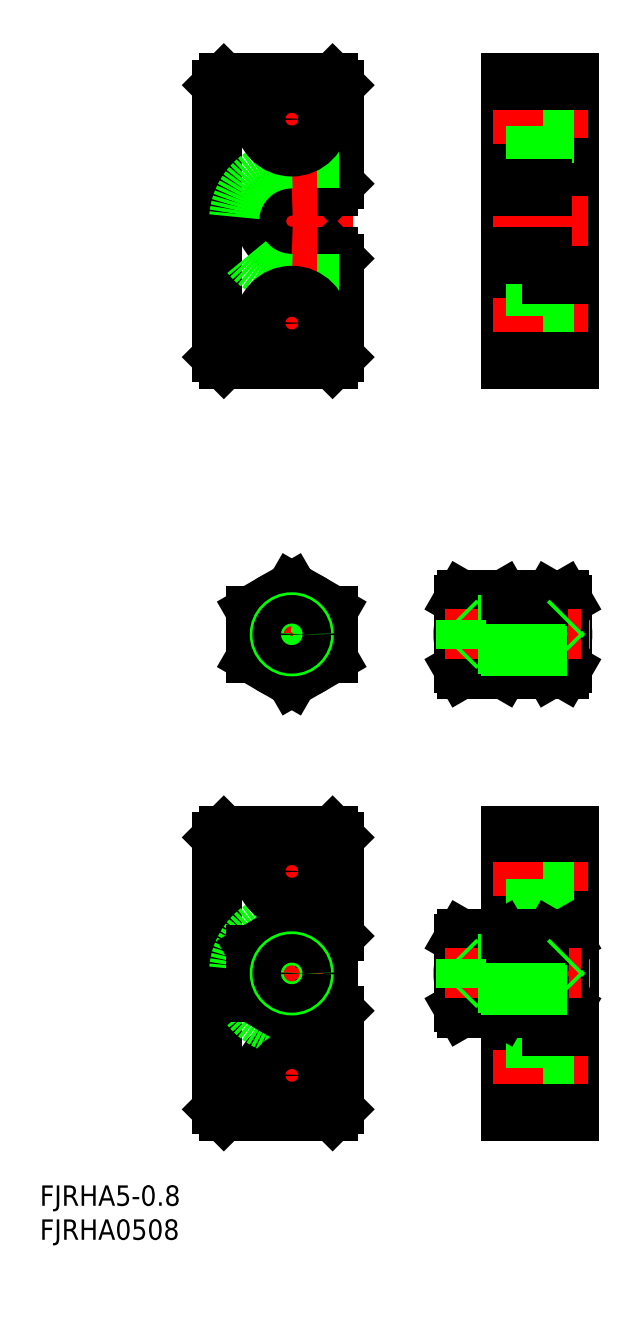
<metadata>
{"format":"dxf","ext":"dxf","renderer":"ezdxf+matplotlib","layout":"modelspace","background":"white","min_lineweight":24,"dpi":150}
</metadata>
<code>
0
SECTION
2
ENTITIES
0
INSERT
8
0
2
*U22
10
0
20
0
30
0
0
INSERT
8
0
2
*U23
10
0
20
0
30
0
0
LINE
8
CENTER
10
9
20
110.6
30
0
11
-13
21
110.6
31
0
0
LINE
8
0
10
6
20
115.1
30
0
11
7.1e-15
21
115.1
31
0
0
LINE
8
0
10
6
20
106.1
30
0
11
8e-15
21
106.1
31
0
0
LINE
8
CENTER
10
6.75
20
125.6
30
0
11
-6.75
21
125.6
31
0
0
LINE
8
CENTER
10
6.75
20
95.65
30
0
11
-6.75
21
95.65
31
0
0
LINE
8
0
10
6
20
131.6
30
0
11
-10
21
131.6
31
0
0
LINE
8
0
10
-11
20
130.6
30
0
11
-10
21
131.6
31
0
0
LINE
8
0
10
6
20
89.65
30
0
11
-10
21
89.65
31
0
0
LINE
8
0
10
-11
20
90.65
30
0
11
-10
21
89.65
31
0
0
LINE
8
0
10
-11
20
90.65
30
0
11
-11
21
130.6
31
0
0
LINE
8
0
10
7
20
90.65
30
0
11
7
21
105.1
31
0
0
LINE
8
0
10
6
20
106.1
30
0
11
7
21
105.1
31
0
0
LINE
8
0
10
7
20
116.1
30
0
11
7
21
130.6
31
0
0
LINE
8
0
10
6
20
115.1
30
0
11
7
21
116.1
31
0
0
LINE
8
0
10
6
20
131.6
30
0
11
7
21
130.6
31
0
0
LINE
8
0
10
6
20
89.65
30
0
11
7
21
90.65
31
0
0
LINE
8
0
10
31.53
20
131.6
30
0
11
41.53
21
131.6
31
0
0
LINE
8
0
10
41.53
20
89.65
30
0
11
31.53
21
89.65
31
0
0
LINE
8
0
10
41.53
20
89.65
30
0
11
41.53
21
131.6
31
0
0
LINE
8
0
10
37.53
20
102.1
30
0
11
37.53
21
119.1
31
0
0
LINE
8
0
10
31.53
20
89.65
30
0
11
31.53
21
131.6
31
0
0
LINE
8
0
10
36.93
20
120.9
30
0
11
36.93
21
130.4
31
0
0
LINE
8
0
10
41.53
20
119.1
30
0
11
37.53
21
119.1
31
0
0
LINE
8
0
10
37.93
20
90.65
30
0
11
31.53
21
90.65
31
0
0
LINE
8
0
10
36.93
20
130.4
30
0
11
31.53
21
130.4
31
0
0
LINE
8
0
10
37.93
20
130.6
30
0
11
31.53
21
130.6
31
0
0
LINE
8
CENTER
10
43.53
20
125.6
30
0
11
29.53
21
125.6
31
0
0
LINE
8
0
10
41.53
20
128.4
30
0
11
36.93
21
128.4
31
0
0
LINE
8
CENTER
10
29.53
20
110.6
30
0
11
43.53
21
110.6
31
0
0
LINE
8
0
10
41.53
20
119.1
30
0
11
37.53
21
119.1
31
0
0
LINE
8
0
10
41.53
20
130.6
30
0
11
31.53
21
130.6
31
0
0
LINE
8
0
10
41.53
20
90.65
30
0
11
31.53
21
90.65
31
0
0
LINE
8
0
10
7
20
119.1
30
0
11
7.5e-15
21
119.1
31
0
0
LINE
8
0
10
7
20
102.1
30
0
11
7.1e-15
21
102.1
31
0
0
LINE
8
CENTER
10
7.1e-15
20
88.9
30
0
11
7.5e-15
21
132.4
31
0
0
LINE
8
0
10
24.52
20
44.88
30
0
11
24.52
21
54.88
31
0
0
LINE
8
CENTER
10
3.993
20
49.88
30
0
11
-4.007
21
49.88
31
0
0
LINE
8
CENTER
10
-7.507
20
49.88
30
0
11
7.493
21
49.88
31
0
0
ARC
8
0
10
30.96
20
49.88
30
0
40
9.553
50
342.4
51
17.59
0
LINE
8
0
10
40.52
20
44.88
30
0
11
40.52
21
54.88
31
0
0
LINE
8
0
10
40.12
20
47.78
30
0
11
40.12
21
51.98
31
0
0
ARC
8
0
10
47.07
20
49.88
30
0
40
9.553
50
162.4
51
197.6
0
LINE
8
0
10
37.52
20
44.88
30
0
11
37.52
21
54.88
31
0
0
LINE
8
0
10
31.52
20
44.88
30
0
11
31.52
21
54.88
31
0
0
LINE
8
0
10
31.52
20
46.13
30
0
11
31.52
21
53.63
31
0
0
LINE
8
0
10
37.52
20
49.88
30
0
11
30.77
21
49.88
31
0
0
ARC
8
0
10
37.02
20
54.38
30
0
40
0.5
50
270
51
360
0
ARC
8
0
10
37.02
20
45.38
30
0
40
0.5
50
360
51
90
0
ARC
8
0
10
37.96
20
54.21
30
0
40
2.556
50
325.6
51
25.62
0
LINE
8
0
10
40.52
20
54.88
30
0
11
40.07
21
55.65
31
0
0
ARC
8
0
10
40.07
20
54.21
30
0
40
2.556
50
154.4
51
214.4
0
LINE
8
0
10
37.52
20
54.88
30
0
11
37.96
21
55.65
31
0
0
LINE
8
0
10
40.07
20
55.65
30
0
11
37.96
21
55.65
31
0
0
LINE
8
0
10
37.96
20
52.76
30
0
11
40.07
21
52.76
31
0
0
LINE
8
0
10
37.59
20
44.1
30
0
11
40.07
21
44.1
31
0
0
LINE
8
0
10
40.07
20
46.99
30
0
11
37.96
21
46.99
31
0
0
LINE
8
0
10
40.52
20
44.88
30
0
11
40.07
21
44.1
31
0
0
ARC
8
0
10
37.96
20
45.55
30
0
40
2.556
50
334.4
51
34.38
0
ARC
8
0
10
40.07
20
45.55
30
0
40
2.556
50
145.6
51
205.6
0
LINE
8
0
10
37.52
20
44.88
30
0
11
37.96
21
44.1
31
0
0
ARC
8
0
10
21.96
20
49.88
30
0
40
9.553
50
342.4
51
17.59
0
ARC
8
0
10
34.07
20
49.88
30
0
40
9.553
50
162.4
51
197.6
0
ARC
8
0
10
28.96
20
54.21
30
0
40
2.556
50
325.6
51
25.62
0
LINE
8
0
10
31.52
20
54.88
30
0
11
31.07
21
55.65
31
0
0
ARC
8
0
10
27.07
20
54.21
30
0
40
2.556
50
154.4
51
214.4
0
LINE
8
0
10
24.52
20
54.88
30
0
11
24.96
21
55.65
31
0
0
LINE
8
0
10
31.07
20
55.65
30
0
11
24.96
21
55.65
31
0
0
LINE
8
0
10
24.96
20
52.76
30
0
11
31.07
21
52.76
31
0
0
LINE
8
0
10
24.96
20
44.1
30
0
11
31.07
21
44.1
31
0
0
LINE
8
0
10
31.07
20
46.99
30
0
11
24.96
21
46.99
31
0
0
LINE
8
0
10
31.52
20
44.88
30
0
11
31.07
21
44.1
31
0
0
ARC
8
0
10
28.96
20
45.55
30
0
40
2.556
50
334.4
51
34.38
0
ARC
8
0
10
27.07
20
45.55
30
0
40
2.556
50
145.6
51
205.6
0
LINE
8
0
10
24.52
20
44.88
30
0
11
24.96
21
44.1
31
0
0
LINE
8
CENTER
10
42.52
20
49.88
30
0
11
22.52
21
49.88
31
0
0
LINE
8
0
10
40.52
20
52.38
30
0
11
24.52
21
52.38
31
0
0
LINE
8
0
10
40.12
20
51.98
30
0
11
24.92
21
51.98
31
0
0
LINE
8
CENTER
10
-0.007479
20
58.81
30
0
11
-0.007479
21
40.95
31
0
0
CIRCLE
8
0
10
-0.007479
20
49.88
30
0
40
6
0
LINE
8
CENTER
10
-6.007
20
49.88
30
0
11
6.014
21
49.88
31
0
0
CIRCLE
8
0
10
-0.007479
20
49.88
30
0
40
4
0
LINE
8
0
10
37.02
20
53.88
30
0
11
31.52
21
53.88
31
0
0
LINE
8
0
10
37.02
20
45.88
30
0
11
31.52
21
45.88
31
0
0
LINE
8
0
10
-0.007479
20
56.81
30
0
11
5.993
21
53.34
31
0
0
LINE
8
0
10
-0.007479
20
56.81
30
0
11
-6.007
21
53.34
31
0
0
LINE
8
0
10
-0.007479
20
42.95
30
0
11
-6.007
21
46.41
31
0
0
LINE
8
0
10
5.993
20
46.41
30
0
11
-0.007479
21
42.95
31
0
0
LINE
8
0
10
5.993
20
53.34
30
0
11
5.993
21
46.41
31
0
0
LINE
8
0
10
-6.007
20
53.34
30
0
11
-6.007
21
46.41
31
0
0
ARC
8
0
10
7.1e-15
20
110.6
30
0
40
4.5
50
90
51
270
0
ARC
8
0
10
7.1e-15
20
110.6
30
0
40
8.5
50
90
51
270
0
CIRCLE
8
0
10
7.1e-15
20
95.65
30
0
40
4.75
0
CIRCLE
8
0
10
-1.87e-14
20
95.65
30
0
40
2.75
0
CIRCLE
8
0
10
7.1e-15
20
125.6
30
0
40
4.75
0
CIRCLE
8
0
10
-1.87e-14
20
125.6
30
0
40
2.75
0
LINE
8
0
10
36.93
20
120.9
30
0
11
31.53
21
120.9
31
0
0
LINE
8
0
10
41.53
20
122.9
30
0
11
36.93
21
122.9
31
0
0
LINE
8
0
10
36.93
20
100.4
30
0
11
36.93
21
90.9
31
0
0
LINE
8
0
10
36.93
20
90.9
30
0
11
31.53
21
90.9
31
0
0
LINE
8
0
10
37.93
20
90.65
30
0
11
31.53
21
90.65
31
0
0
LINE
8
CENTER
10
43.53
20
95.65
30
0
11
29.53
21
95.65
31
0
0
LINE
8
0
10
41.53
20
92.9
30
0
11
36.93
21
92.9
31
0
0
LINE
8
0
10
41.53
20
90.65
30
0
11
31.53
21
90.65
31
0
0
LINE
8
0
10
36.93
20
100.4
30
0
11
31.53
21
100.4
31
0
0
LINE
8
0
10
41.53
20
98.4
30
0
11
36.93
21
98.4
31
0
0
LINE
8
0
10
31.53
20
116.1
30
0
11
37.53
21
116.1
31
0
0
LINE
8
0
10
31.53
20
115.1
30
0
11
37.53
21
115.1
31
0
0
LINE
8
0
10
41.53
20
102.1
30
0
11
37.53
21
102.1
31
0
0
LINE
8
0
10
41.53
20
102.1
30
0
11
37.53
21
102.1
31
0
0
LINE
8
0
10
31.53
20
105.1
30
0
11
37.53
21
105.1
31
0
0
LINE
8
0
10
31.53
20
106.1
30
0
11
37.53
21
106.1
31
0
0
LINE
8
0
10
7
20
8.5
30
0
11
4e-16
21
8.5
31
0
0
LINE
8
0
10
7
20
-8.5
30
0
11
0
21
-8.5
31
0
0
LINE
8
0
10
4.195
20
4.5
30
0
11
0
21
4.5
31
0
0
LINE
8
0
10
4.195
20
-4.5
30
0
11
9e-16
21
-4.5
31
0
0
LINE
8
CENTER
10
6.75
20
15
30
0
11
-6.75
21
15
31
0
0
LINE
8
CENTER
10
6.75
20
-15
30
0
11
-6.75
21
-15
31
0
0
LINE
8
0
10
6
20
21
30
0
11
-10
21
21
31
0
0
LINE
8
0
10
-11
20
20
30
0
11
-10
21
21
31
0
0
LINE
8
0
10
6
20
-21
30
0
11
-10
21
-21
31
0
0
LINE
8
0
10
-11
20
-20
30
0
11
-10
21
-21
31
0
0
LINE
8
0
10
-11
20
-20
30
0
11
-11
21
20
31
0
0
LINE
8
0
10
7
20
-20
30
0
11
7
21
-5.5
31
0
0
LINE
8
CENTER
10
0
20
-21.75
30
0
11
4e-16
21
21.75
31
0
0
LINE
8
0
10
6
20
-4.5
30
0
11
7
21
-5.5
31
0
0
LINE
8
0
10
7
20
5.5
30
0
11
7
21
20
31
0
0
LINE
8
0
10
6
20
4.5
30
0
11
7
21
5.5
31
0
0
LINE
8
0
10
6
20
21
30
0
11
7
21
20
31
0
0
LINE
8
0
10
6
20
-21
30
0
11
7
21
-20
31
0
0
CIRCLE
8
0
10
0
20
-15
30
0
40
4.75
0
ARC
8
0
10
0
20
1.42e-14
30
0
40
4.5
50
90
51
270
0
ARC
8
0
10
0
20
0
30
0
40
8.5
50
90
51
270
0
CIRCLE
8
0
10
-2.58e-14
20
-15
30
0
40
2.75
0
CIRCLE
8
0
10
0
20
15
30
0
40
4.75
0
CIRCLE
8
0
10
-2.58e-14
20
15
30
0
40
2.75
0
LINE
8
0
10
-6.011
20
3.464
30
0
11
-6.011
21
-3.464
31
0
0
LINE
8
0
10
5.989
20
3.464
30
0
11
5.989
21
-3.464
31
0
0
CIRCLE
8
0
10
-0.01056
20
0
30
0
40
4
0
CIRCLE
8
0
10
-0.01056
20
0
30
0
40
6
0
LINE
8
CENTER
10
-6.011
20
0
30
0
11
6.011
21
0
31
0
0
LINE
8
0
10
-0.01056
20
-6.928
30
0
11
-6.011
21
-3.464
31
0
0
LINE
8
0
10
5.989
20
-3.464
30
0
11
-0.01056
21
-6.928
31
0
0
LINE
8
0
10
-0.01056
20
6.928
30
0
11
-6.011
21
3.464
31
0
0
LINE
8
0
10
-0.01056
20
6.928
30
0
11
5.989
21
3.464
31
0
0
LINE
8
CENTER
10
3.989
20
1.42e-14
30
0
11
-4.011
21
1.42e-14
31
0
0
LINE
8
0
10
4.195
20
4.5
30
0
11
6
21
4.5
31
0
0
LINE
8
0
10
4.195
20
-4.5
30
0
11
6
21
-4.5
31
0
0
CIRCLE
8
0
10
-0.007479
20
49.88
30
0
40
2.5
0
CIRCLE
8
0
10
-0.007479
20
49.88
30
0
40
2.1
0
LINE
8
0
10
40.52
20
52.38
30
0
11
40.12
21
51.98
31
0
0
LINE
8
0
10
40.52
20
47.38
30
0
11
24.52
21
47.38
31
0
0
LINE
8
0
10
40.52
20
47.38
30
0
11
40.12
21
47.78
31
0
0
LINE
8
0
10
40.12
20
47.78
30
0
11
24.92
21
47.78
31
0
0
LINE
8
0
10
24.92
20
47.78
30
0
11
24.92
21
51.98
31
0
0
LINE
8
0
10
24.52
20
52.38
30
0
11
24.92
21
51.98
31
0
0
LINE
8
0
10
24.52
20
47.38
30
0
11
24.92
21
47.78
31
0
0
CIRCLE
8
0
10
-0.01056
20
1.42e-14
30
0
40
2.5
0
CIRCLE
8
0
10
-0.01056
20
1.42e-14
30
0
40
2.1
0
LINE
8
0
10
31.53
20
21
30
0
11
41.53
21
21
31
0
0
LINE
8
0
10
41.53
20
-21
30
0
11
31.53
21
-21
31
0
0
LINE
8
0
10
41.53
20
-21
30
0
11
41.53
21
21
31
0
0
LINE
8
0
10
37.53
20
-8.5
30
0
11
37.53
21
8.5
31
0
0
LINE
8
0
10
31.53
20
-21
30
0
11
31.53
21
21
31
0
0
LINE
8
0
10
36.93
20
10.25
30
0
11
36.93
21
19.75
31
0
0
LINE
8
0
10
41.53
20
8.5
30
0
11
37.53
21
8.5
31
0
0
LINE
8
0
10
37.93
20
-20
30
0
11
31.53
21
-20
31
0
0
LINE
8
0
10
36.93
20
19.75
30
0
11
31.53
21
19.75
31
0
0
LINE
8
0
10
37.93
20
20
30
0
11
31.53
21
20
31
0
0
LINE
8
CENTER
10
43.53
20
15
30
0
11
29.53
21
15
31
0
0
LINE
8
0
10
41.53
20
17.75
30
0
11
36.93
21
17.75
31
0
0
LINE
8
CENTER
10
29.53
20
2.84e-14
30
0
11
43.53
21
2.84e-14
31
0
0
LINE
8
0
10
41.53
20
8.5
30
0
11
37.53
21
8.5
31
0
0
LINE
8
0
10
41.53
20
20
30
0
11
31.53
21
20
31
0
0
LINE
8
0
10
41.53
20
-20
30
0
11
31.53
21
-20
31
0
0
LINE
8
0
10
36.93
20
10.25
30
0
11
31.53
21
10.25
31
0
0
LINE
8
0
10
41.53
20
12.25
30
0
11
36.93
21
12.25
31
0
0
LINE
8
0
10
36.93
20
-10.25
30
0
11
36.93
21
-19.75
31
0
0
LINE
8
0
10
36.93
20
-19.75
30
0
11
31.53
21
-19.75
31
0
0
LINE
8
0
10
37.93
20
-20
30
0
11
31.53
21
-20
31
0
0
LINE
8
CENTER
10
43.53
20
-15
30
0
11
29.53
21
-15
31
0
0
LINE
8
0
10
41.53
20
-17.75
30
0
11
36.93
21
-17.75
31
0
0
LINE
8
0
10
41.53
20
-20
30
0
11
31.53
21
-20
31
0
0
LINE
8
0
10
36.93
20
-10.25
30
0
11
31.53
21
-10.25
31
0
0
LINE
8
0
10
41.53
20
-12.25
30
0
11
36.93
21
-12.25
31
0
0
LINE
8
0
10
31.53
20
5.5
30
0
11
37.53
21
5.5
31
0
0
LINE
8
0
10
31.53
20
4.5
30
0
11
37.53
21
4.5
31
0
0
LINE
8
0
10
41.53
20
-8.5
30
0
11
37.53
21
-8.5
31
0
0
LINE
8
0
10
41.53
20
-8.5
30
0
11
37.53
21
-8.5
31
0
0
LINE
8
0
10
31.53
20
-5.5
30
0
11
37.53
21
-5.5
31
0
0
LINE
8
0
10
31.53
20
-4.5
30
0
11
37.53
21
-4.5
31
0
0
LINE
8
0
10
24.53
20
-5
30
0
11
24.53
21
5
31
0
0
ARC
8
0
10
30.97
20
-4.97e-14
30
0
40
9.553
50
342.4
51
17.59
0
LINE
8
0
10
40.53
20
-5
30
0
11
40.53
21
5
31
0
0
LINE
8
0
10
40.13
20
-2.1
30
0
11
40.13
21
2.1
31
0
0
ARC
8
0
10
47.08
20
-4.97e-14
30
0
40
9.553
50
162.4
51
197.6
0
LINE
8
0
10
37.53
20
-5
30
0
11
37.53
21
5
31
0
0
LINE
8
0
10
31.53
20
-5
30
0
11
31.53
21
5
31
0
0
LINE
8
0
10
31.53
20
-3.75
30
0
11
31.53
21
3.75
31
0
0
LINE
8
0
10
37.53
20
-6.39e-14
30
0
11
30.78
21
1.563e-13
31
0
0
ARC
8
0
10
37.03
20
4.5
30
0
40
0.5
50
270
51
360
0
ARC
8
0
10
37.03
20
-4.5
30
0
40
0.5
50
360
51
90
0
ARC
8
0
10
37.97
20
4.33
30
0
40
2.556
50
325.6
51
25.62
0
LINE
8
0
10
40.53
20
5
30
0
11
40.08
21
5.774
31
0
0
ARC
8
0
10
40.08
20
4.33
30
0
40
2.556
50
154.4
51
214.4
0
LINE
8
0
10
37.53
20
5
30
0
11
37.97
21
5.774
31
0
0
LINE
8
0
10
40.08
20
5.774
30
0
11
37.97
21
5.774
31
0
0
LINE
8
0
10
37.97
20
2.887
30
0
11
40.08
21
2.887
31
0
0
LINE
8
0
10
37.6
20
-5.774
30
0
11
40.08
21
-5.774
31
0
0
LINE
8
0
10
40.08
20
-2.887
30
0
11
37.97
21
-2.887
31
0
0
LINE
8
0
10
40.53
20
-5
30
0
11
40.08
21
-5.774
31
0
0
ARC
8
0
10
37.97
20
-4.33
30
0
40
2.556
50
334.4
51
34.38
0
ARC
8
0
10
40.08
20
-4.33
30
0
40
2.556
50
145.6
51
205.6
0
LINE
8
0
10
37.53
20
-5
30
0
11
37.97
21
-5.774
31
0
0
ARC
8
0
10
21.97
20
1.563e-13
30
0
40
9.553
50
342.4
51
17.59
0
ARC
8
0
10
34.08
20
1.99e-13
30
0
40
9.553
50
162.4
51
197.6
0
ARC
8
0
10
28.97
20
4.33
30
0
40
2.556
50
325.6
51
25.62
0
LINE
8
0
10
31.53
20
5
30
0
11
31.08
21
5.774
31
0
0
ARC
8
0
10
27.08
20
4.33
30
0
40
2.556
50
154.4
51
214.4
0
LINE
8
0
10
24.53
20
5
30
0
11
24.97
21
5.774
31
0
0
LINE
8
0
10
31.08
20
5.774
30
0
11
24.97
21
5.774
31
0
0
LINE
8
0
10
24.97
20
2.887
30
0
11
31.08
21
2.887
31
0
0
LINE
8
0
10
24.97
20
-5.774
30
0
11
31.08
21
-5.774
31
0
0
LINE
8
0
10
31.08
20
-2.887
30
0
11
24.97
21
-2.887
31
0
0
LINE
8
0
10
31.53
20
-5
30
0
11
31.08
21
-5.774
31
0
0
ARC
8
0
10
28.97
20
-4.33
30
0
40
2.556
50
334.4
51
34.38
0
ARC
8
0
10
27.08
20
-4.33
30
0
40
2.556
50
145.6
51
205.6
0
LINE
8
0
10
24.53
20
-5
30
0
11
24.97
21
-5.774
31
0
0
LINE
8
CENTER
10
42.53
20
-4.97e-14
30
0
11
22.53
21
2.487e-13
31
0
0
LINE
8
0
10
40.53
20
2.5
30
0
11
24.53
21
2.5
31
0
0
LINE
8
0
10
40.13
20
2.1
30
0
11
24.92
21
2.1
31
0
0
LINE
8
0
10
37.03
20
4
30
0
11
31.53
21
4
31
0
0
LINE
8
0
10
37.03
20
-4
30
0
11
31.53
21
-4
31
0
0
LINE
8
0
10
40.53
20
2.5
30
0
11
40.13
21
2.1
31
0
0
LINE
8
0
10
40.53
20
-2.5
30
0
11
24.53
21
-2.5
31
0
0
LINE
8
0
10
40.53
20
-2.5
30
0
11
40.13
21
-2.1
31
0
0
LINE
8
0
10
40.13
20
-2.1
30
0
11
24.92
21
-2.1
31
0
0
LINE
8
0
10
24.92
20
-2.1
30
0
11
24.92
21
2.1
31
0
0
LINE
8
0
10
24.53
20
2.5
30
0
11
24.92
21
2.1
31
0
0
LINE
8
0
10
24.53
20
-2.5
30
0
11
24.92
21
-2.1
31
0
0
ENDSEC
0
EOF

</code>
